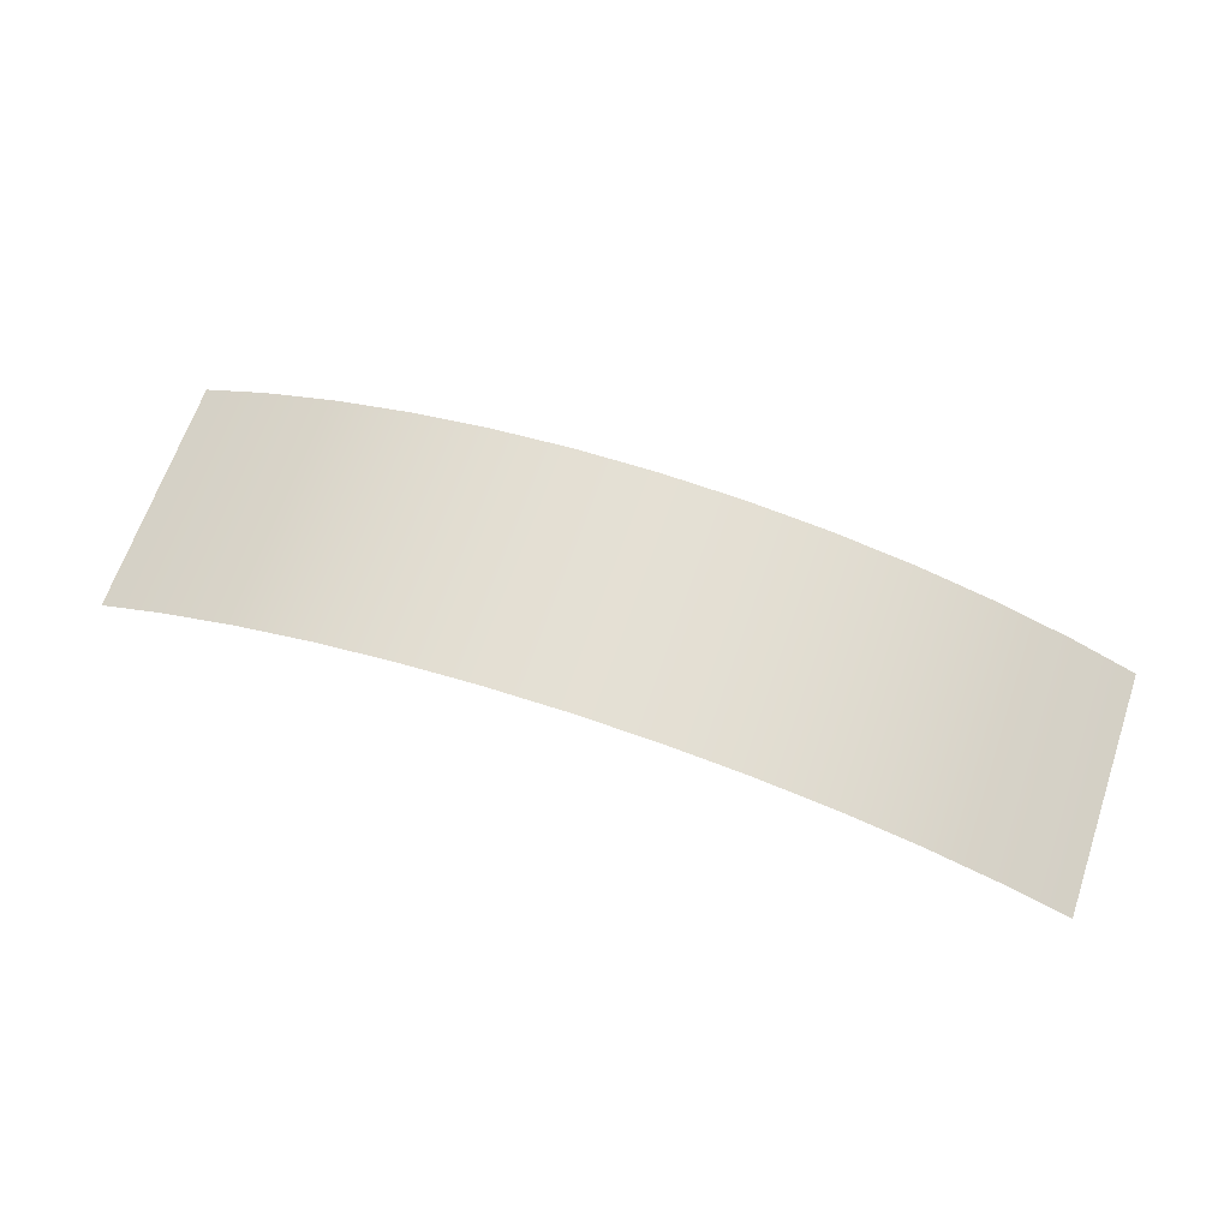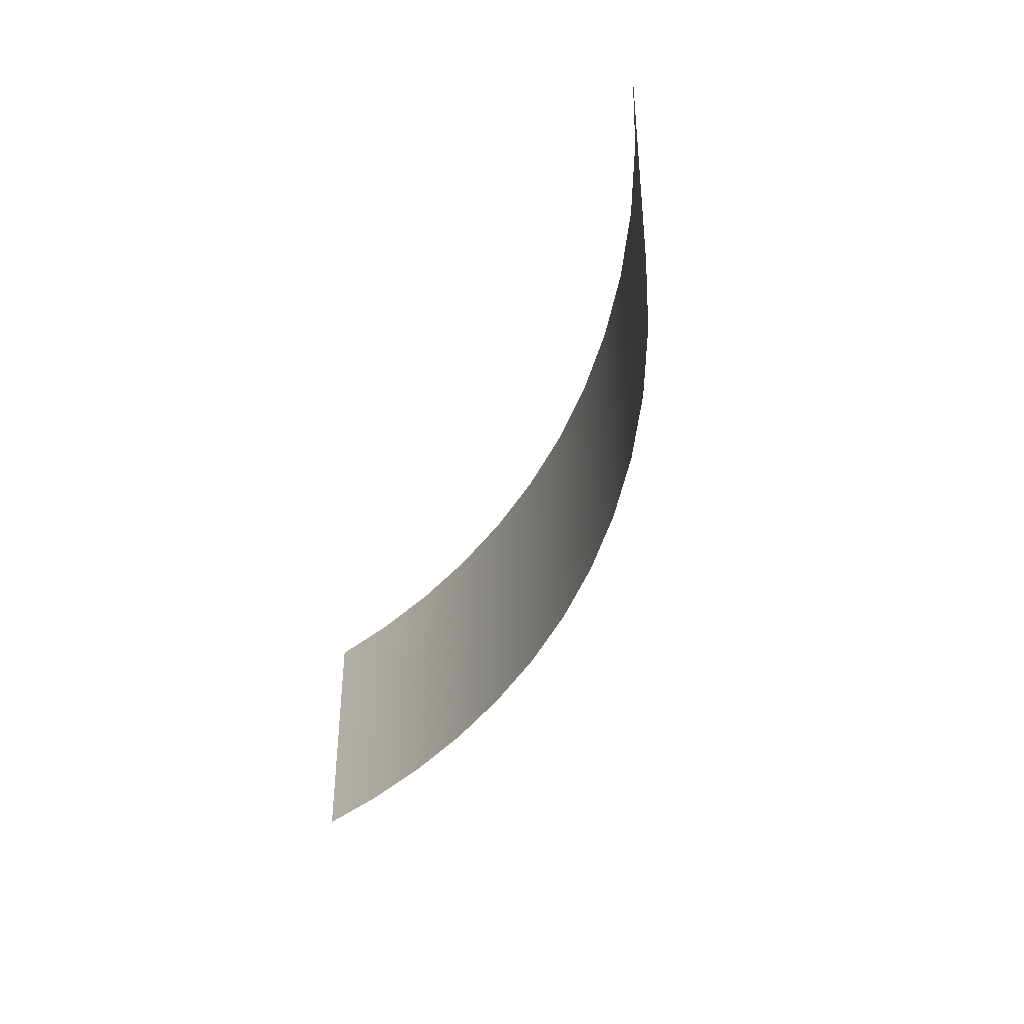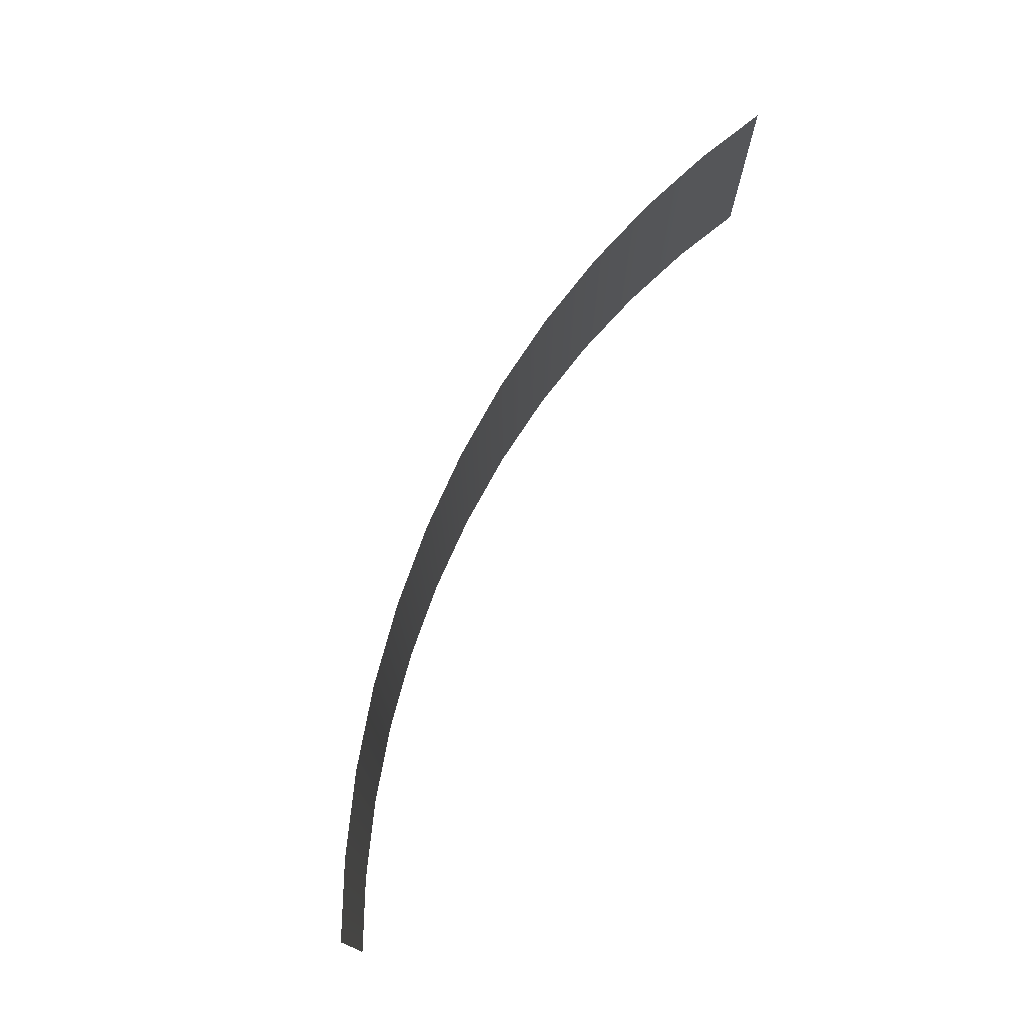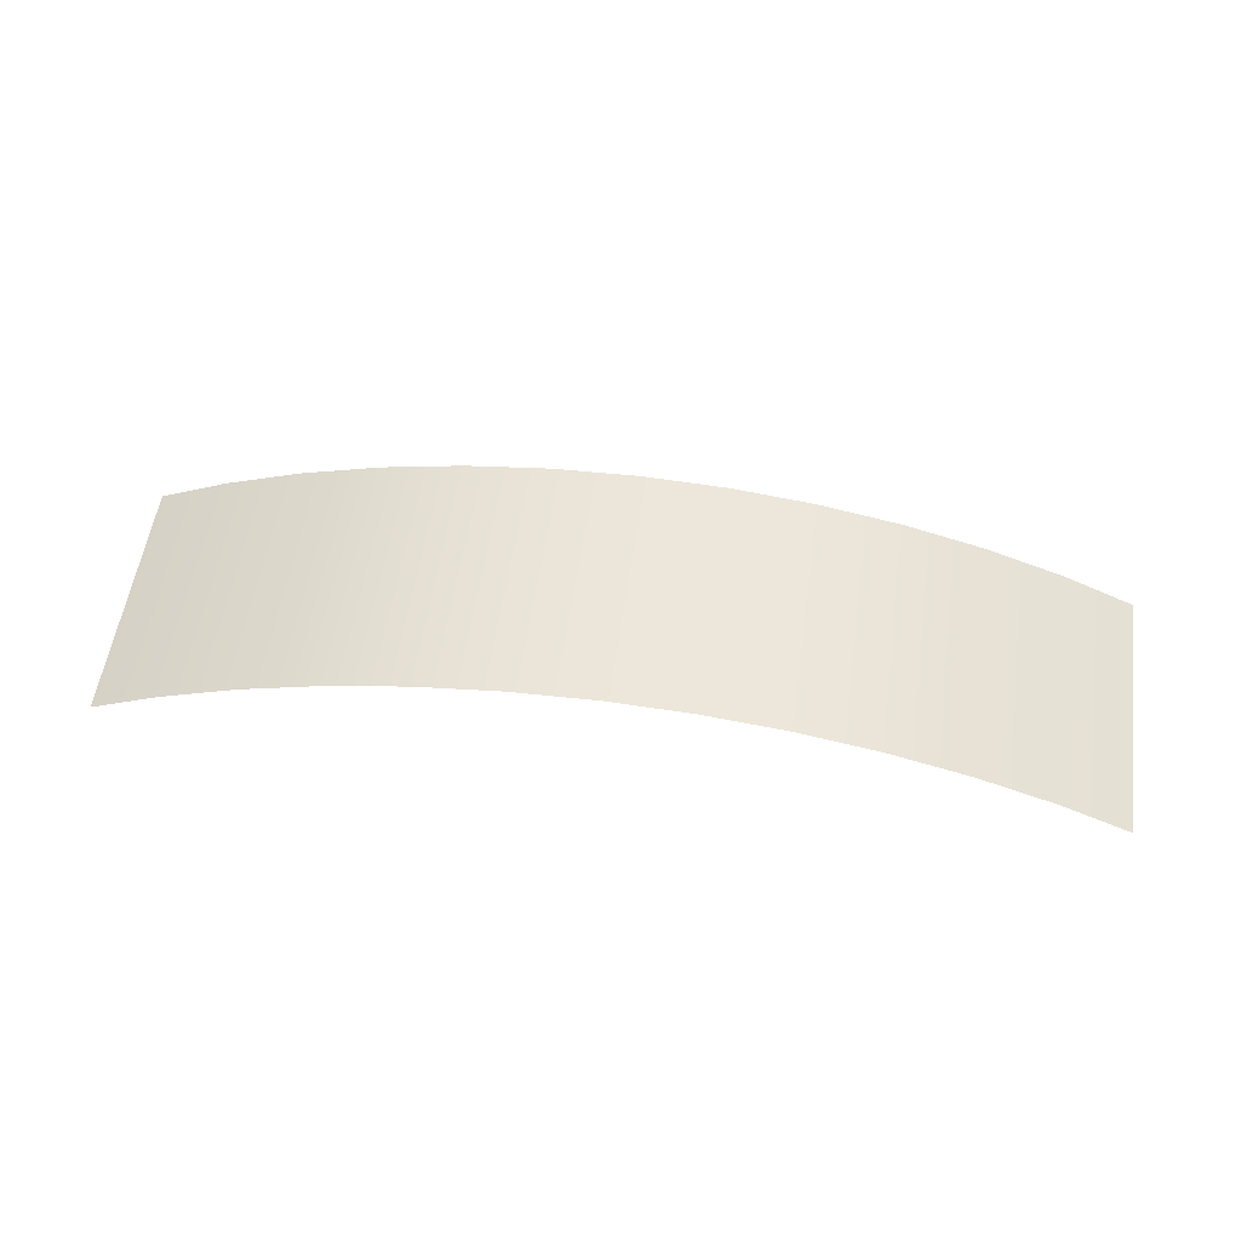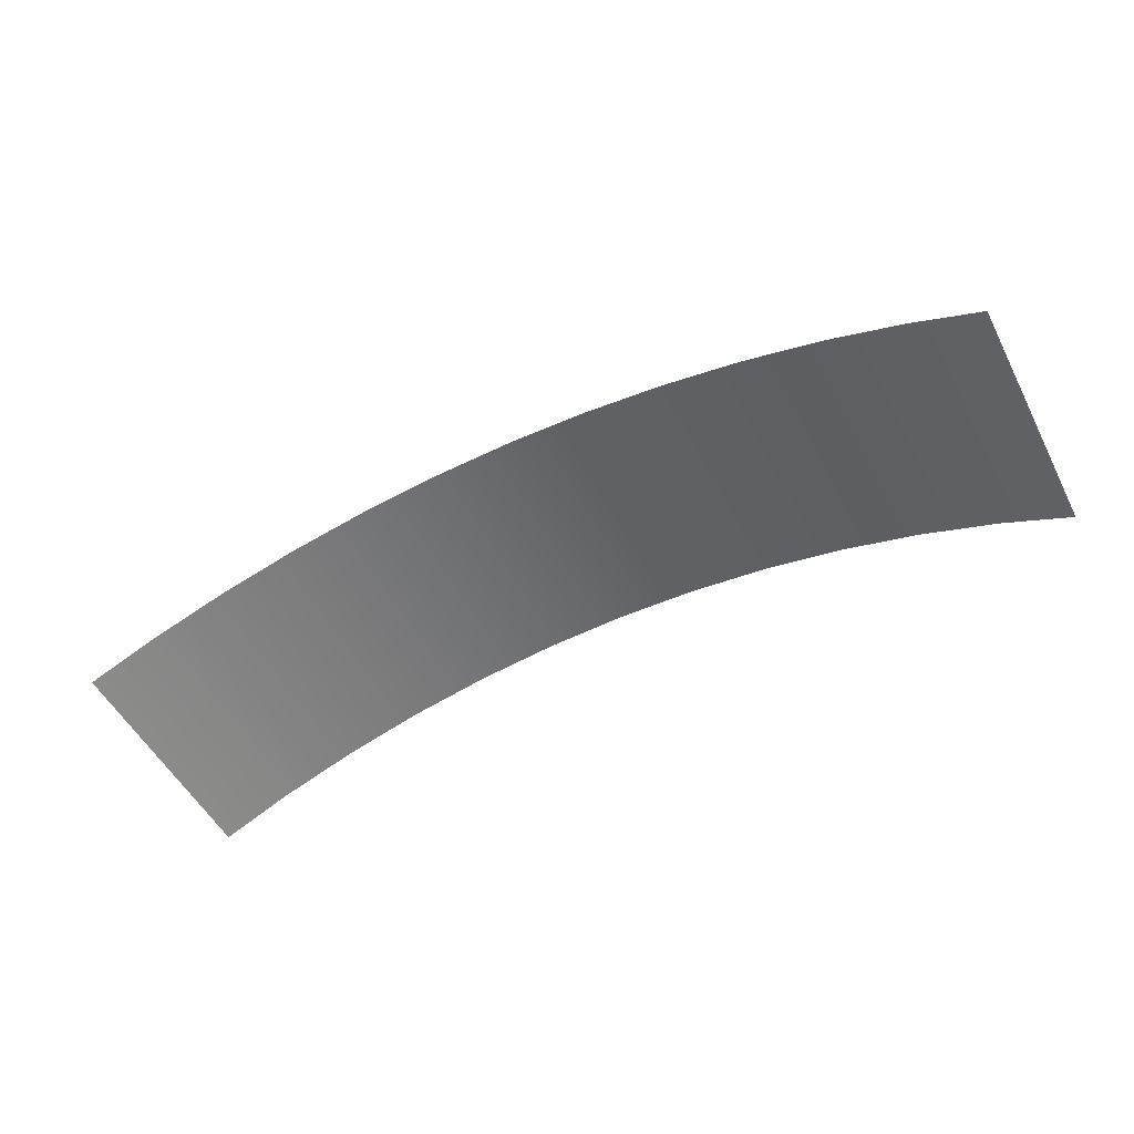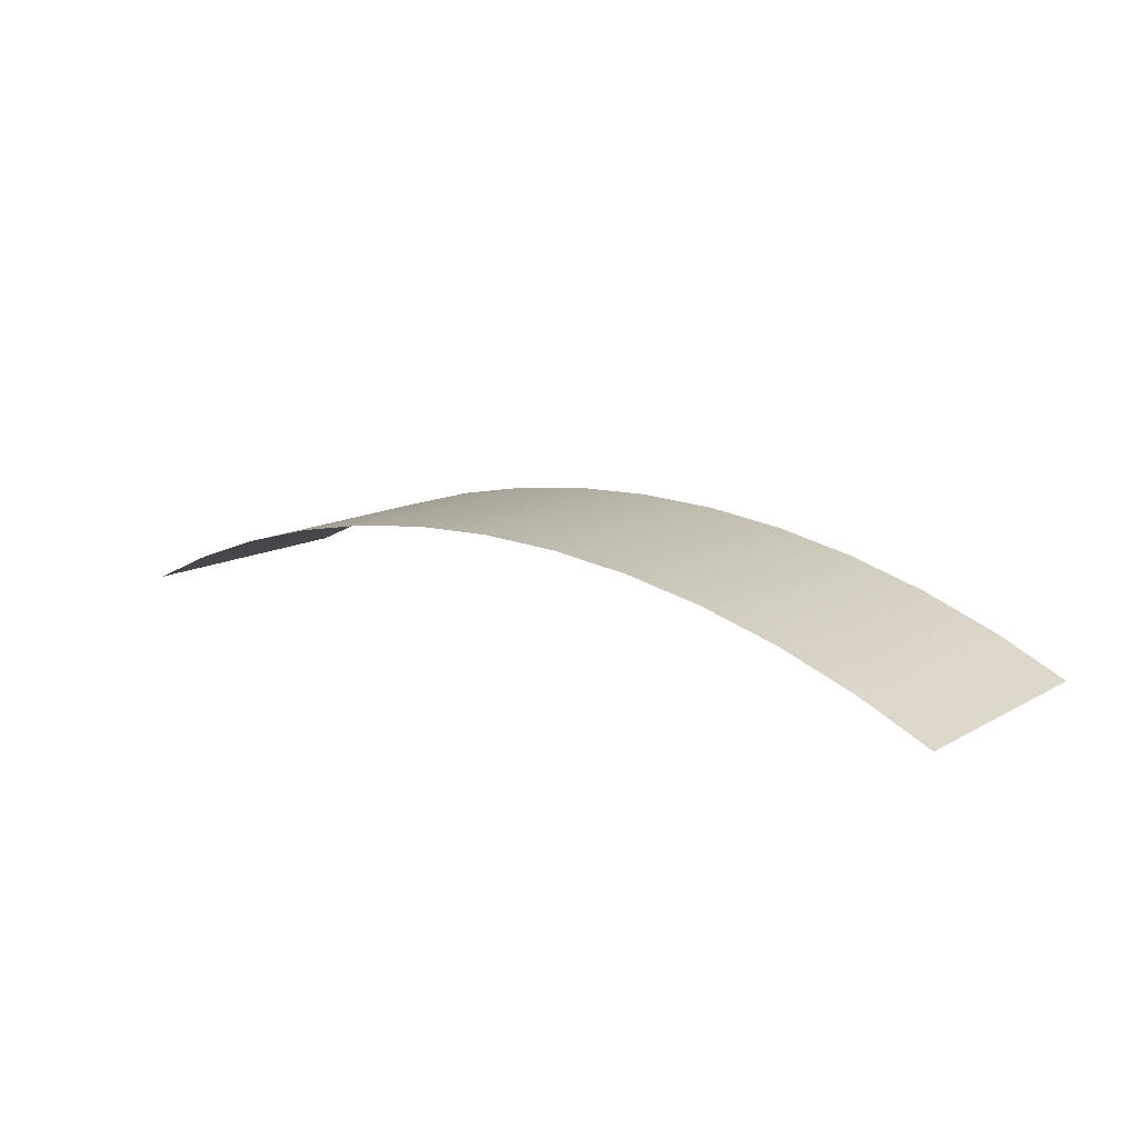
<metadata>
{"format":"obj","ext":"obj","renderer":"f3d","projection":"perspective","resolution":1024,"background":"white","views":[{"elev":65.9,"azim":18.9,"up":"+Z"},{"elev":-40.5,"azim":-110.1,"up":"+Y"},{"elev":74.2,"azim":116.2,"up":"+Y"},{"elev":54.8,"azim":8.0,"up":"+Z"},{"elev":-52.0,"azim":27.0,"up":"+Z"},{"elev":13.5,"azim":38.6,"up":"+Z"}]}
</metadata>
<code>
g default
v 337.6 -152.9 814.9
v 337.6 55.68 814.9
v 395.6 55.68 788.1
v 395.6 -152.9 788.1
v 272.6 -152.9 838.9
v 272.6 55.68 838.9
v 205.9 -152.9 857.7
v 205.9 55.68 857.7
v 138 -152.9 871.2
v 138 55.68 871.2
v 69.24 -152.9 879.3
v 69.24 55.68 879.3
v -0.000458 -152.9 882.1
v 0.000464 55.68 882.1
v -69.24 -152.9 879.3
v -69.24 55.68 879.3
v -138 -152.9 871.2
v -138 55.68 871.2
v -205.9 -152.9 857.7
v -205.9 55.68 857.7
v -272.6 -152.9 838.9
v -272.6 55.68 838.9
v -337.6 -152.9 814.9
v -337.6 55.68 814.9
v -395.6 -152.9 788.1
v -395.6 55.68 788.1
g MenuDescription180Shooter001
f 1 2 3 4
f 5 6 2 1
f 7 8 6 5
f 9 10 8 7
f 11 12 10 9
f 13 14 12 11
f 15 16 14 13
f 17 18 16 15
f 19 20 18 17
f 21 22 20 19
f 23 24 22 21
f 25 26 24 23

</code>
